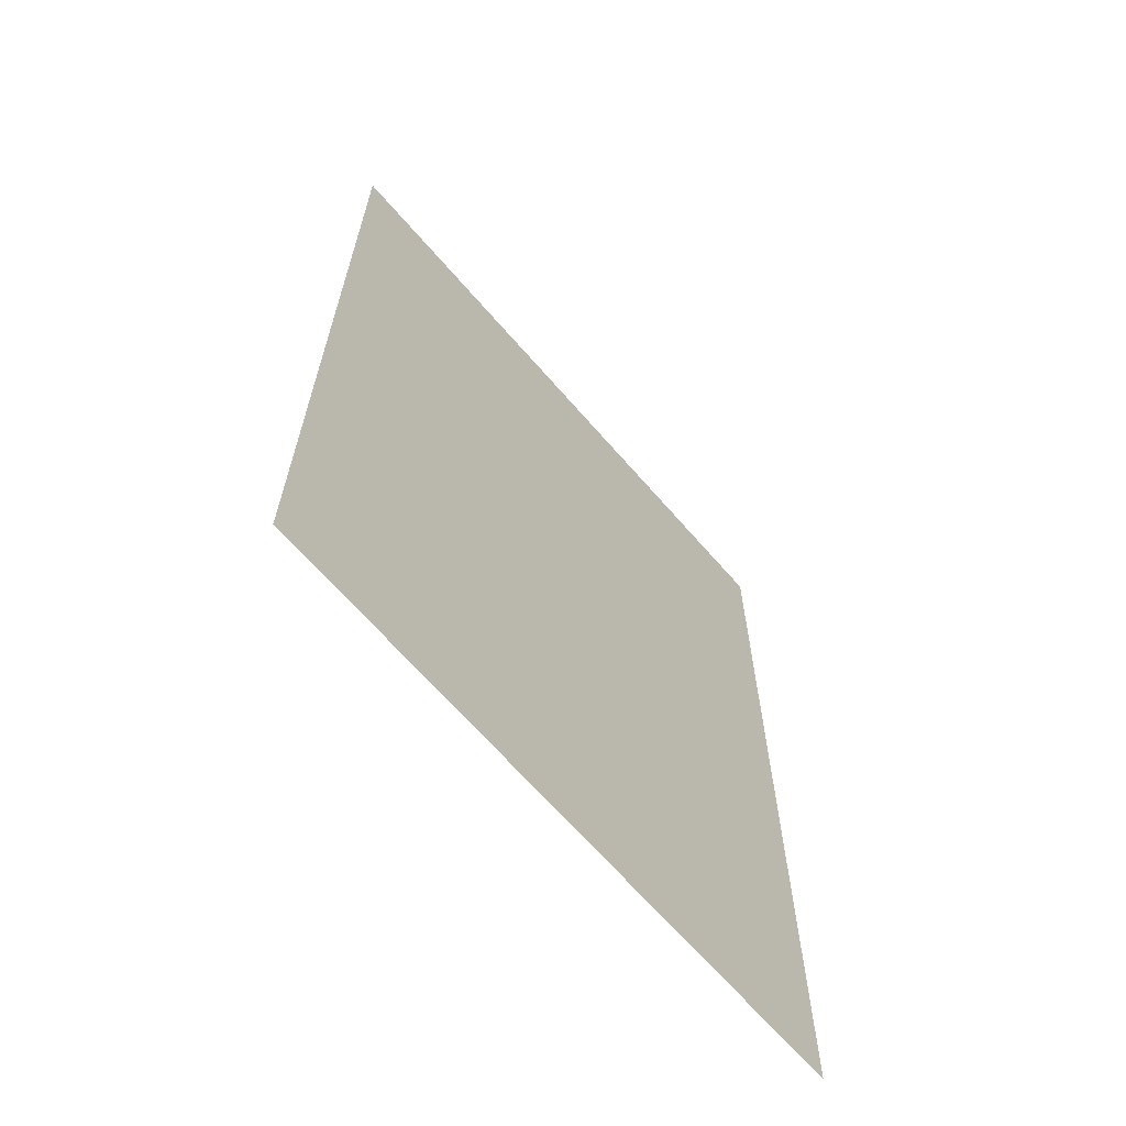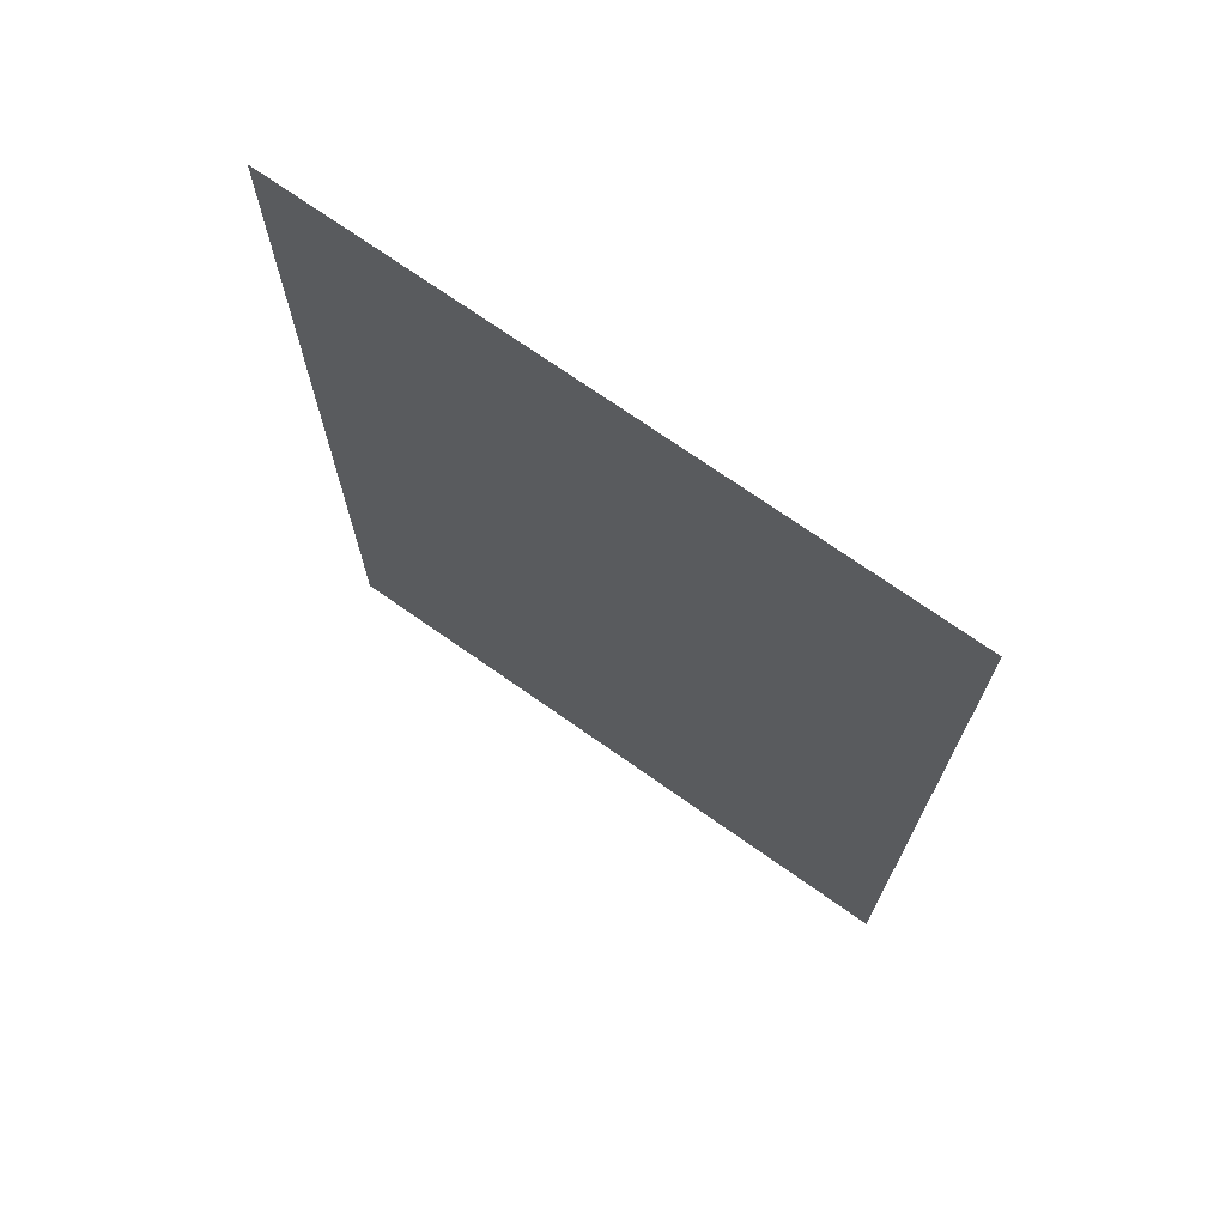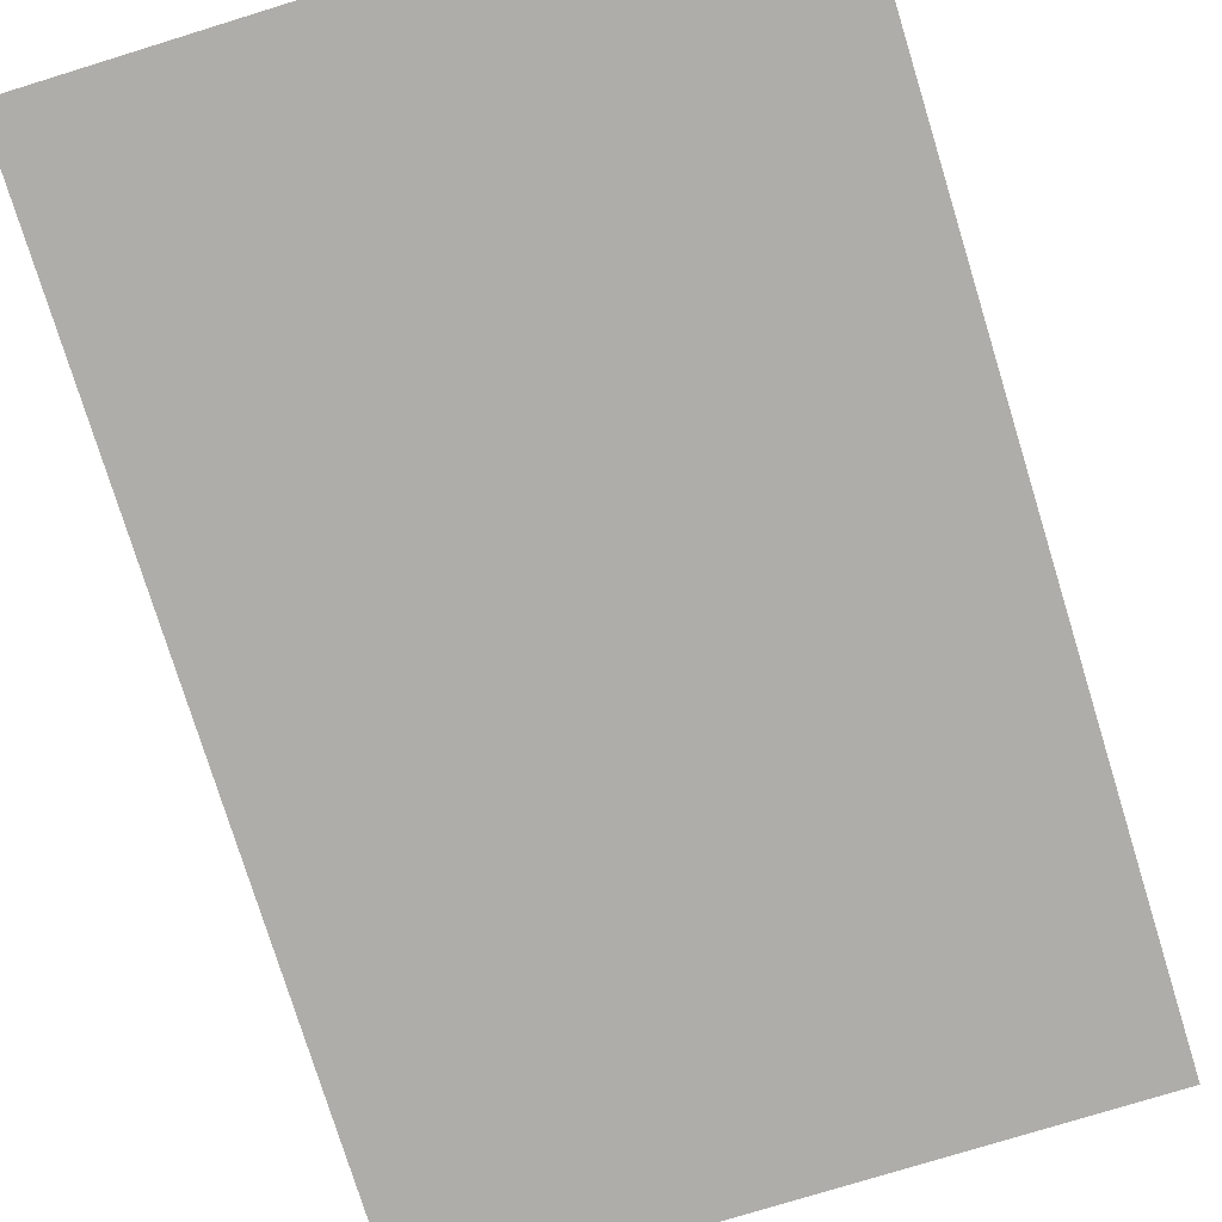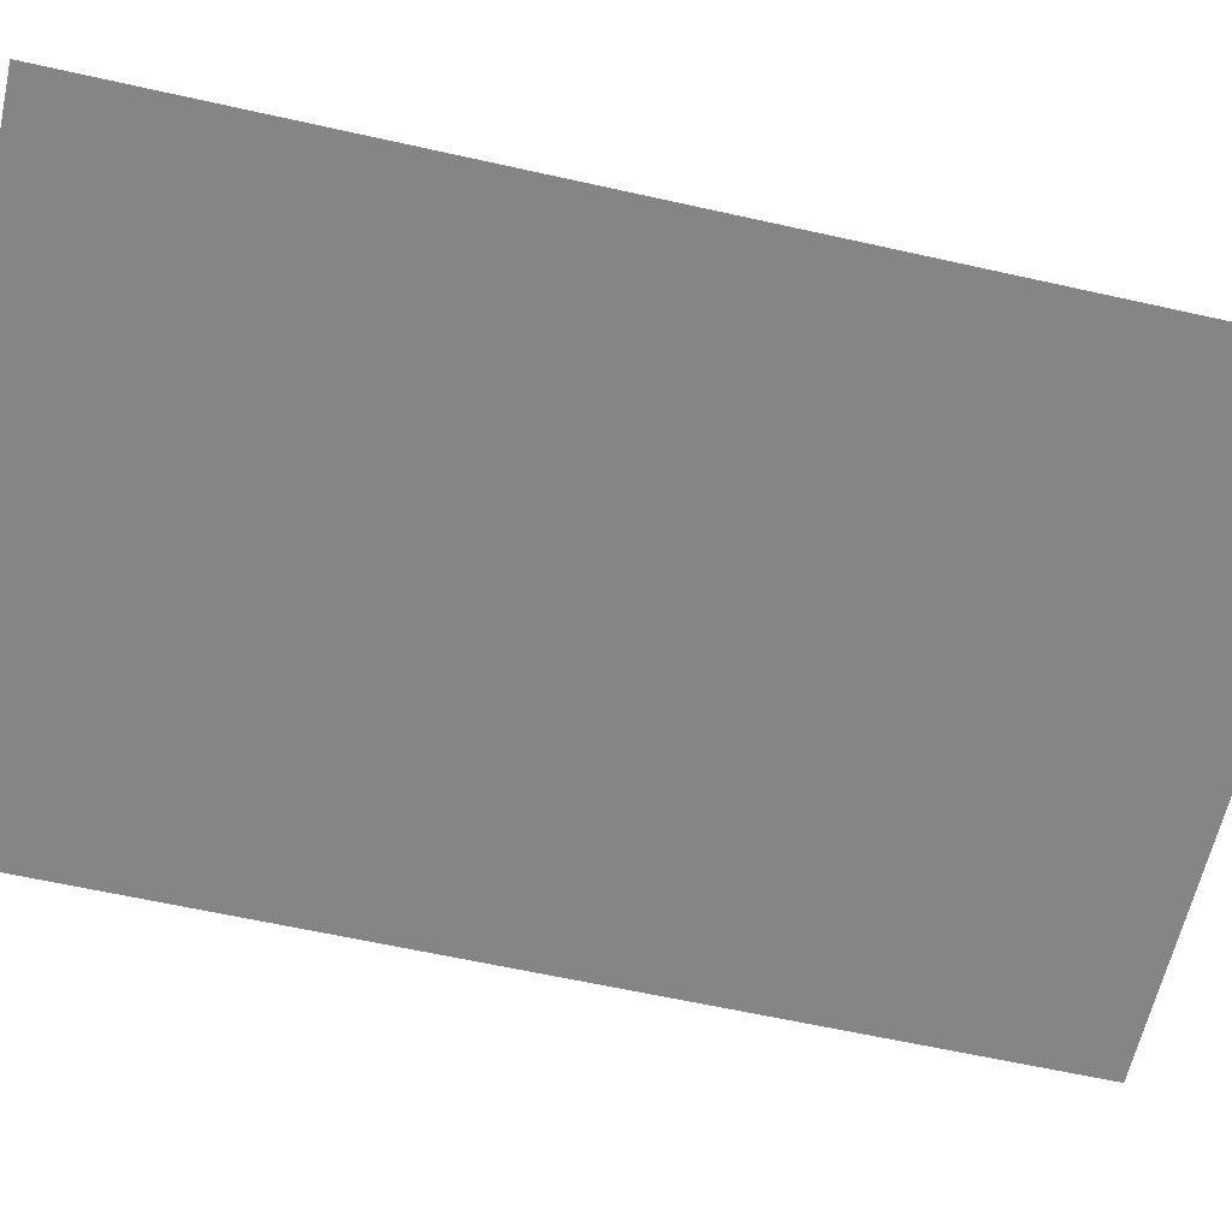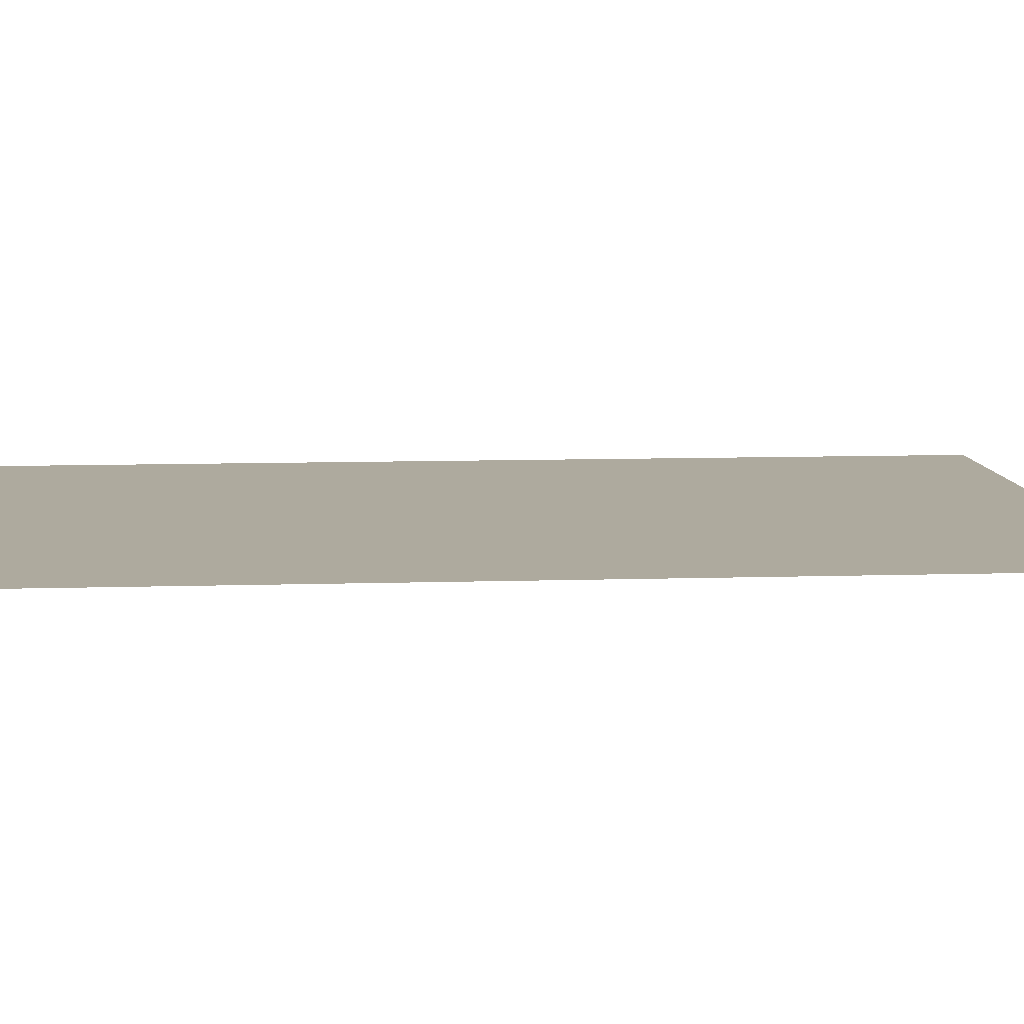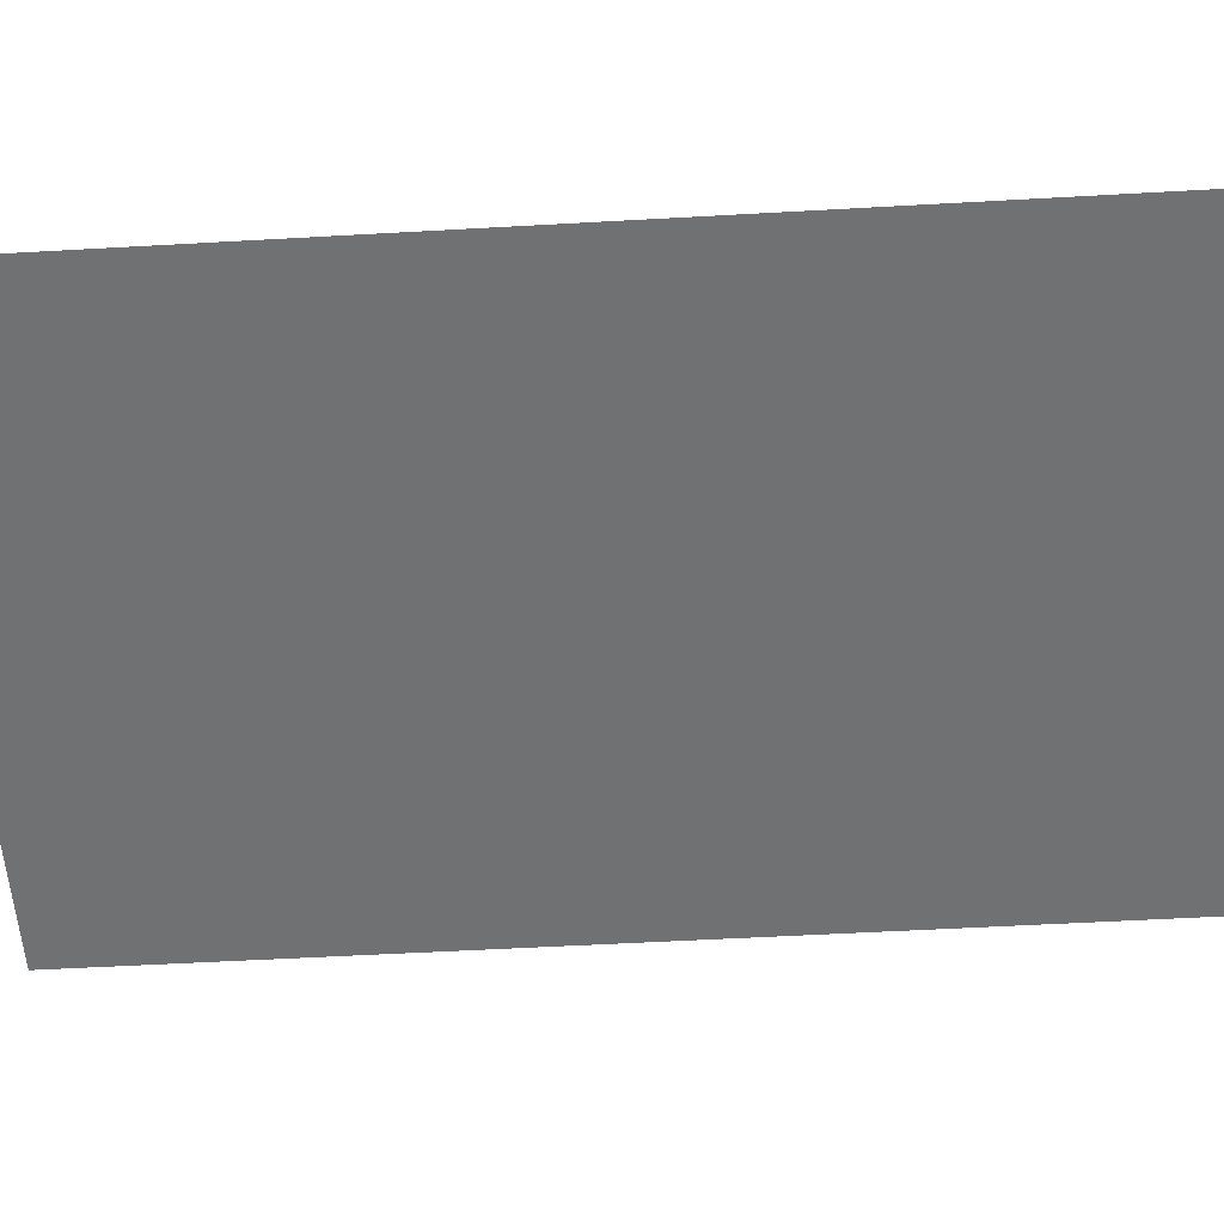
<metadata>
{"format":"obj","ext":"obj","renderer":"f3d","projection":"perspective","resolution":1024,"background":"white","views":[{"elev":-66.5,"azim":130.9,"up":"+Z"},{"elev":72.5,"azim":-144.9,"up":"+Z"},{"elev":-77.1,"azim":-162.9,"up":"+Y"},{"elev":-61.9,"azim":77.2,"up":"+Y"},{"elev":9.3,"azim":-94.7,"up":"+Y"},{"elev":-55.2,"azim":93.4,"up":"+Y"}]}
</metadata>
<code>
v 0.007812 0 -0.07031
v -0.03125 0 -0.07031
v -0.04688 0 -0.1016
v -0.02344 0 -0.1328
v 0.01562 0 -0.1328
v 0.03125 0 -0.1016
v -0.1641 0 0.1797
v -0.1641 0 -0.1641
v 0.0625 0 -0.1641
v 0.0625 0 0.1797
v -0.1328 0 0.1484
v -0.1328 0 0.03125
v 0.03125 0 0.03125
v 0.03125 0 0.1484
v -0.1328 0 0.007812
v -0.1328 0 -0.125
v -0.09375 0 -0.125
v -0.09375 0 0.007812
v -0.1562 0 0.1719
v -0.1562 0 -0.1562
v -0.1406 0 -0.1406
v -0.1406 0 0.1562
v 0.03906 0 0.1562
v 0.05469 0 0.1719
v 0.03906 0 -0.1406
v 0.05469 0 -0.1562
v -0.125 0 0
v -0.1172 0 -0.007812
v -0.1016 0 -0.007812
v -0.1016 0 0
v -0.125 0 -0.01562
v -0.1172 0 -0.01562
v -0.1016 0 -0.03906
v -0.1094 0 -0.03125
v -0.125 0 -0.03125
v -0.125 0 -0.03906
v -0.1016 0 -0.02344
v -0.1094 0 -0.02344
v -0.1172 0 -0.1172
v -0.1172 0 -0.04688
v -0.125 0 -0.04688
v -0.125 0 -0.1172
v -0.02344 0 -0.0625
v -0.02344 0 0.007812
v -0.03906 0 0.007812
v -0.03906 0 -0.0625
v -0.04688 0 -0.0625
v -0.04688 0 0.007812
v -0.0625 0 0.007812
v -0.0625 0 -0.0625
v -0.07031 0 -0.0625
v -0.07031 0 0.007812
v -0.08594 0 0.007812
v -0.08594 0 -0.0625
v 0.01562 0 -0.03906
v 0.01562 0 0.007812
v 0 0 0.007812
v 0 0 -0.03906
f 1 2 3
f 1 3 4
f 1 4 5
f 1 5 6
f 7 8 9
f 7 9 10
f 11 12 13
f 11 13 14
f 15 16 17
f 15 17 18
f 19 20 21
f 19 21 22
f 19 22 23
f 19 23 24
f 24 23 25
f 24 25 26
f 26 25 21
f 26 21 20
f 27 28 29
f 27 29 30
f 28 27 31
f 28 31 32
f 33 34 35
f 33 35 36
f 34 33 37
f 34 37 38
f 39 40 41
f 39 41 42
f 43 44 45
f 43 45 46
f 47 48 49
f 47 49 50
f 51 52 53
f 51 53 54
f 55 56 57
f 55 57 58

</code>
